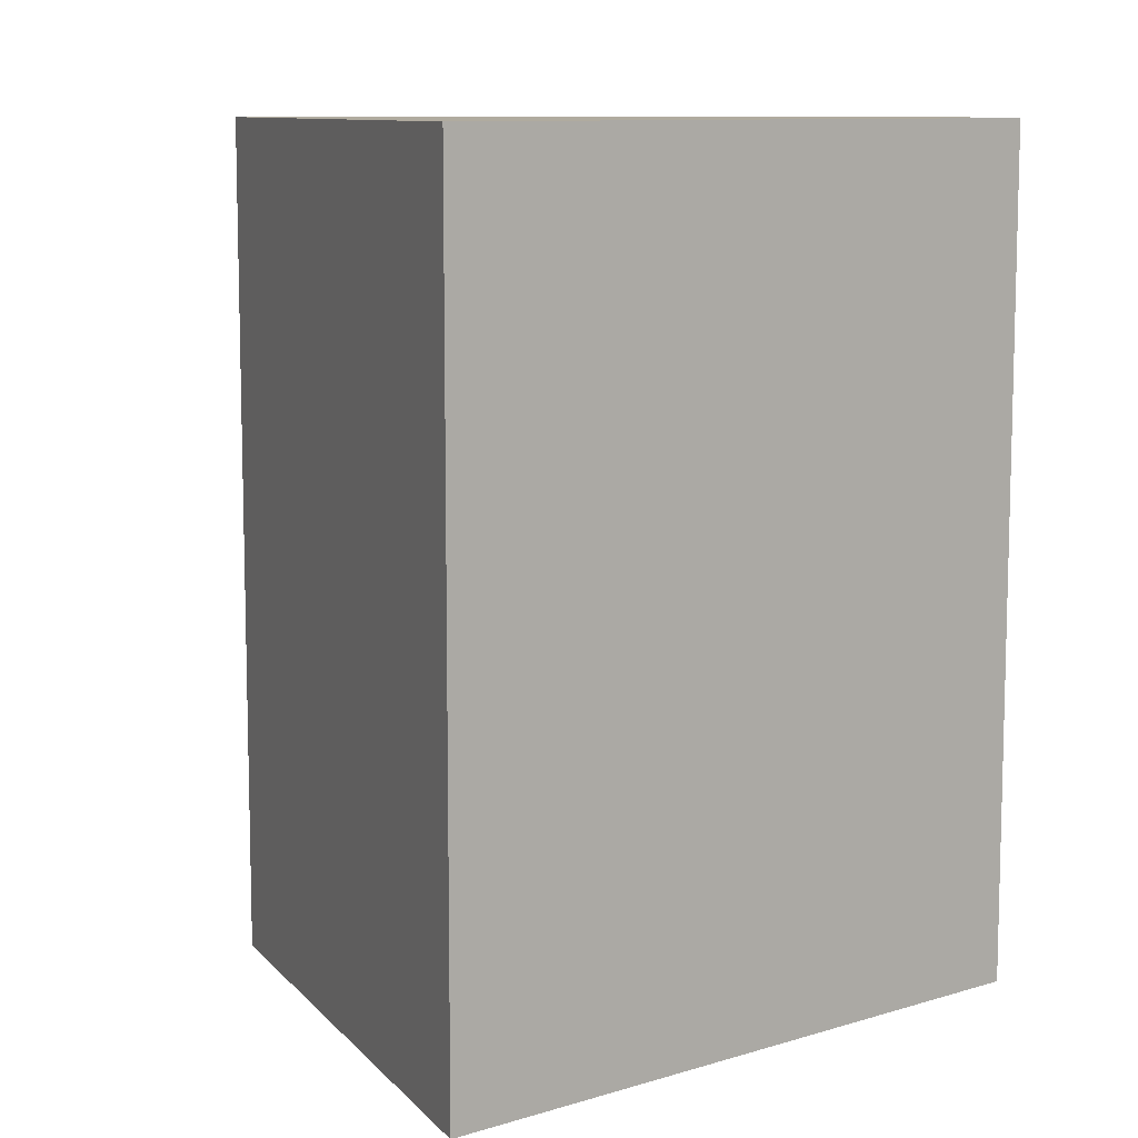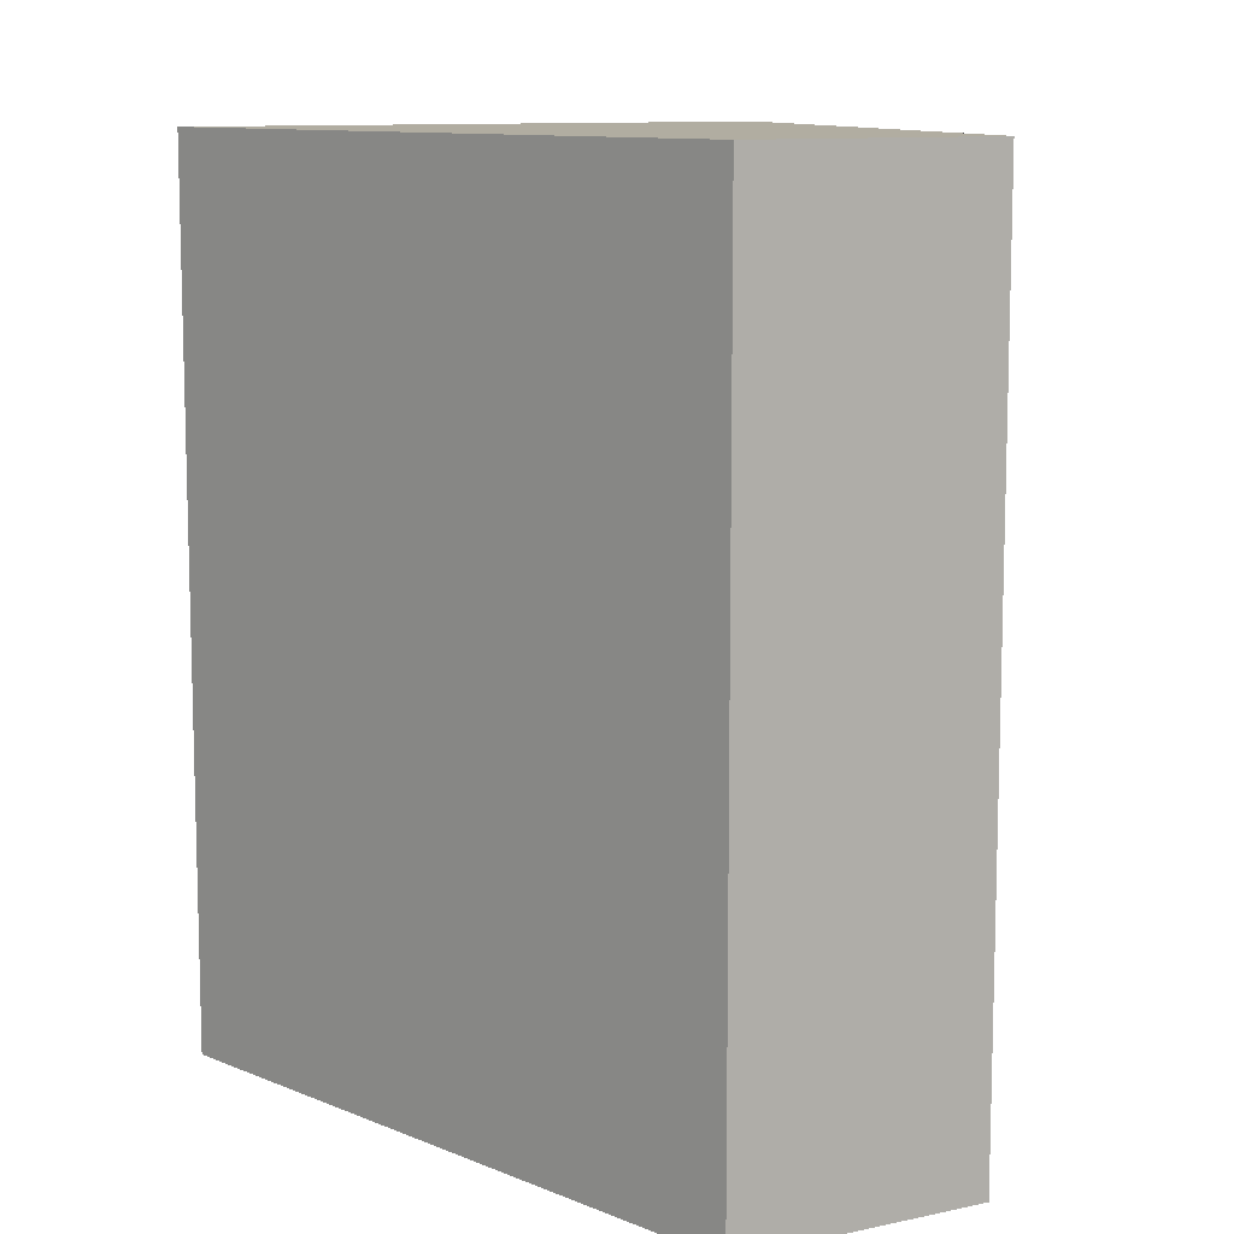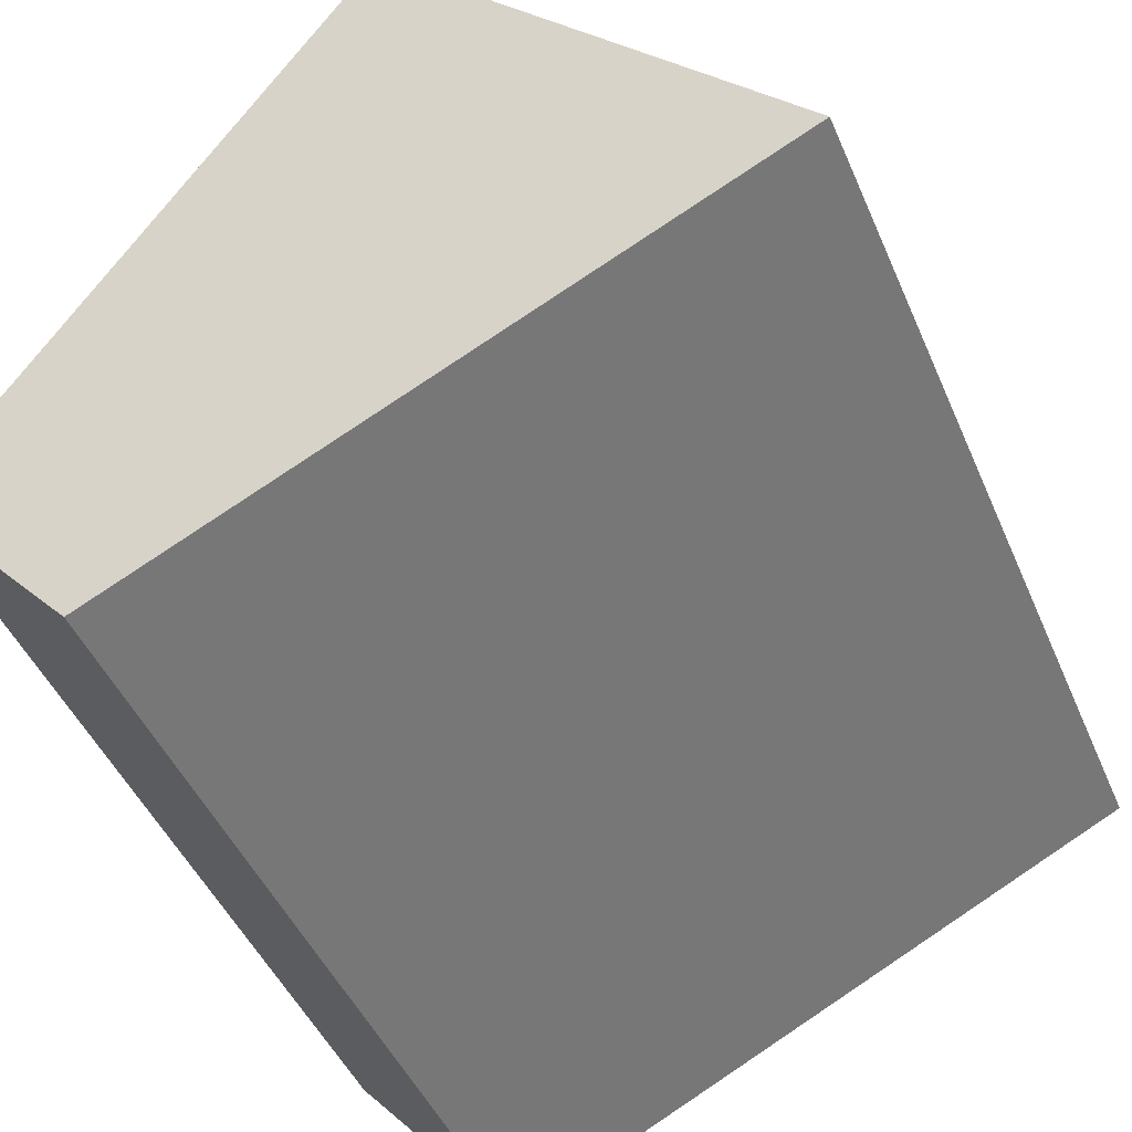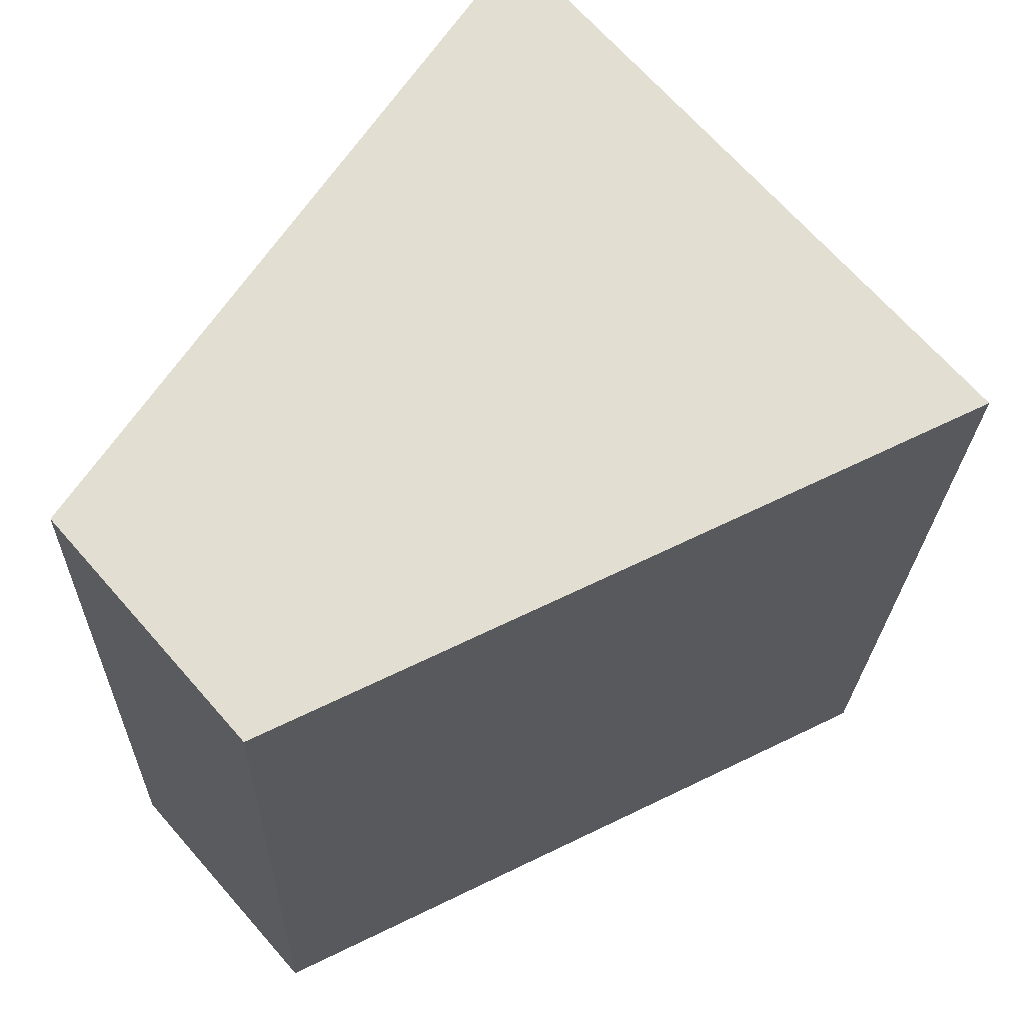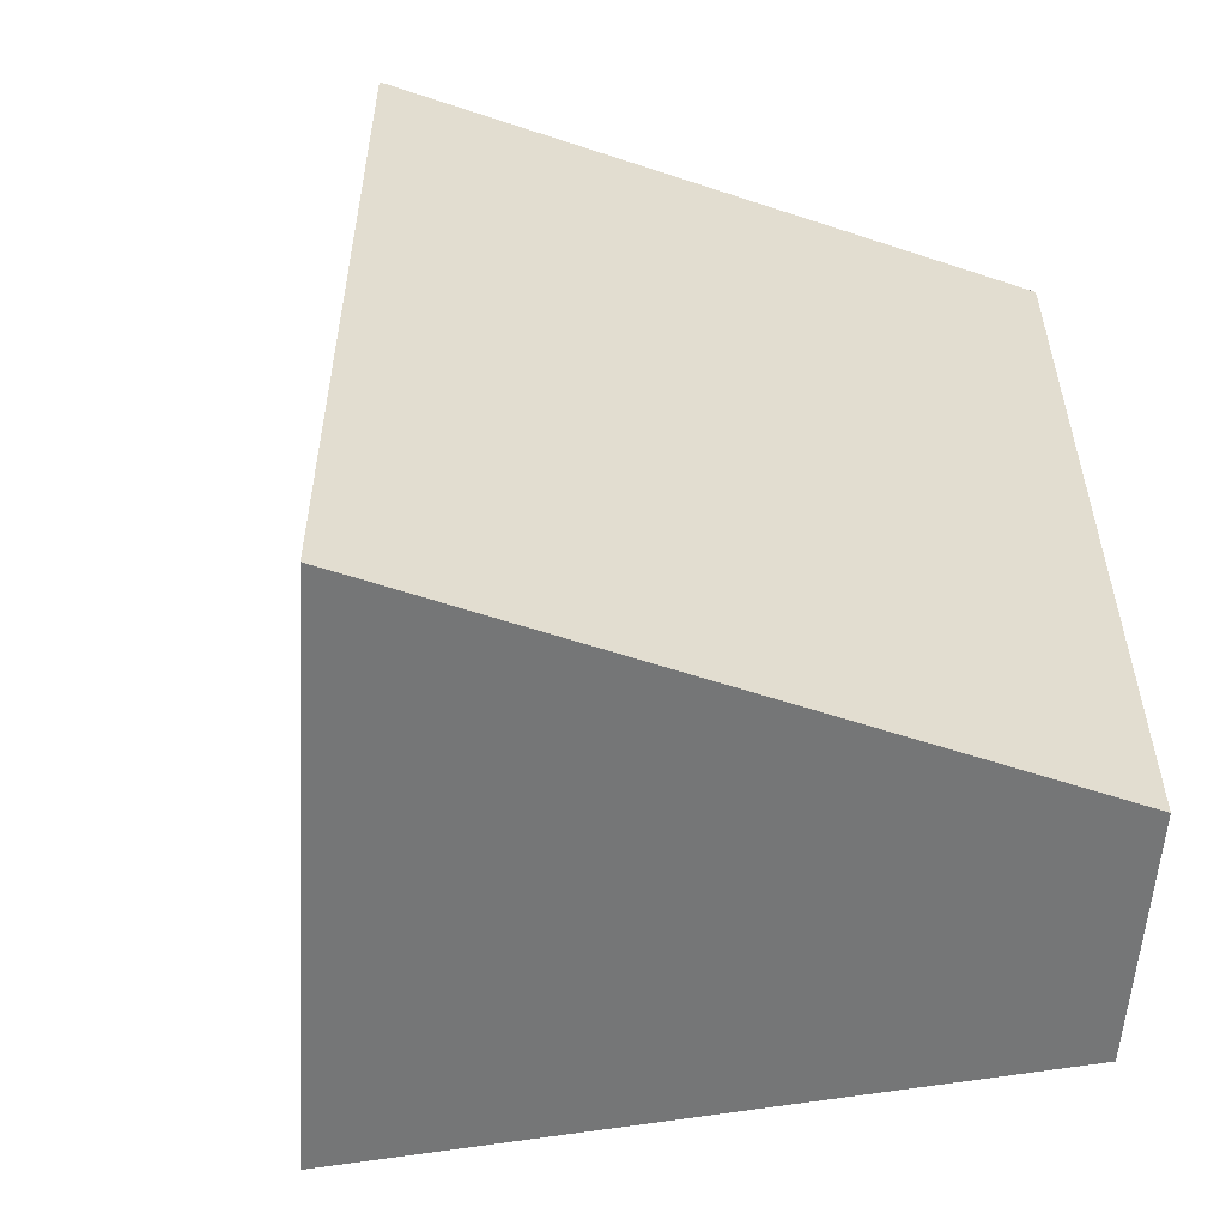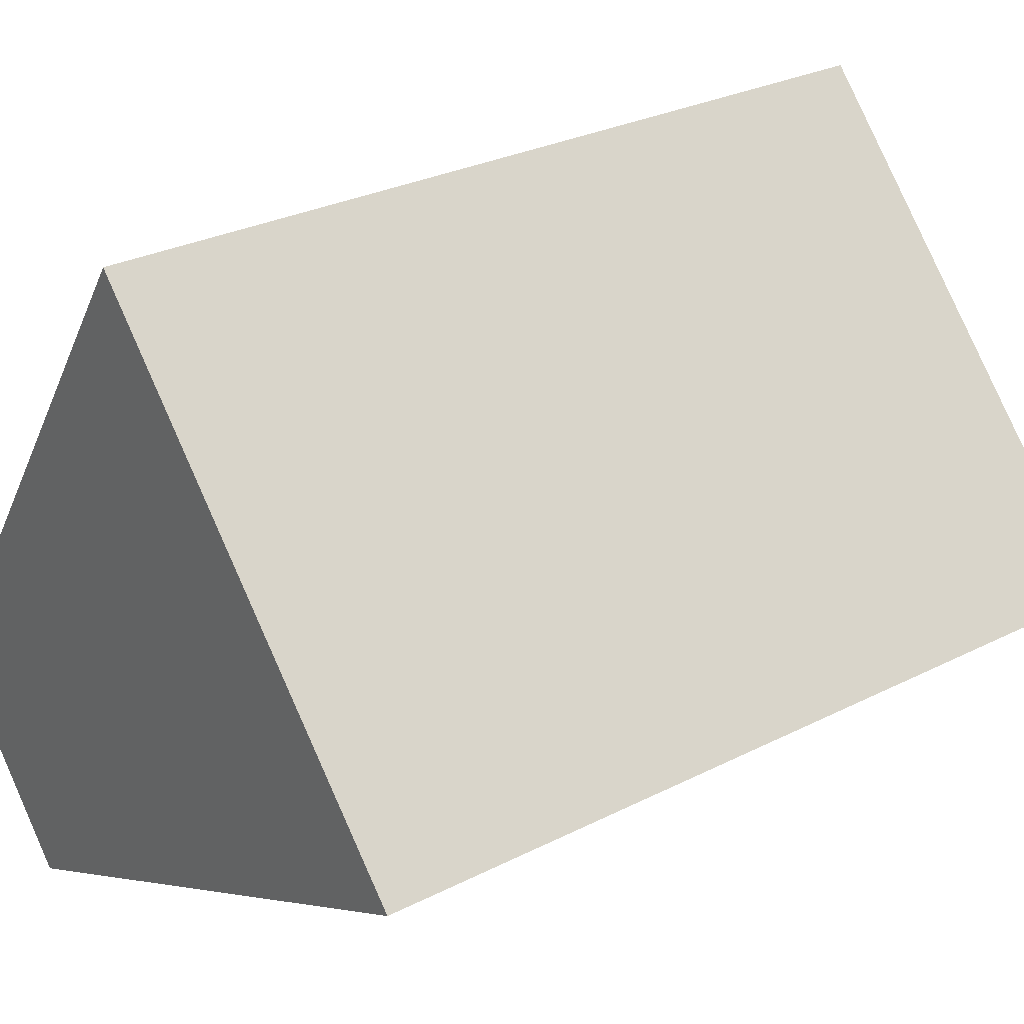
<metadata>
{"format":"obj","ext":"obj","renderer":"f3d","projection":"perspective","resolution":1024,"background":"white","views":[{"elev":9.7,"azim":115.0,"up":"+Y"},{"elev":10.4,"azim":-160.1,"up":"+Y"},{"elev":-45.4,"azim":22.1,"up":"+Z"},{"elev":-21.9,"azim":-1.6,"up":"+Z"},{"elev":-56.7,"azim":134.6,"up":"+Y"},{"elev":28.2,"azim":52.3,"up":"+Z"}]}
</metadata>
<code>
v  1.298 6.77 -1.485
v  2.994 6.77 4.371
v  6.131 6.77 0.894
v  0 6.77 4.145e-16
v  6.131 -5.474e-17 0.894
v  1.298 9.093e-17 -1.485
v  0 0 0
v  2.994 -2.676e-16 4.371
g defaultobject
f 1 2 3
f 2 1 4
f 5 1 3
f 1 5 6
f 6 4 1
f 4 6 7
f 7 2 4
f 2 7 8
f 8 3 2
f 3 8 5
f 8 6 5
f 6 8 7

</code>
